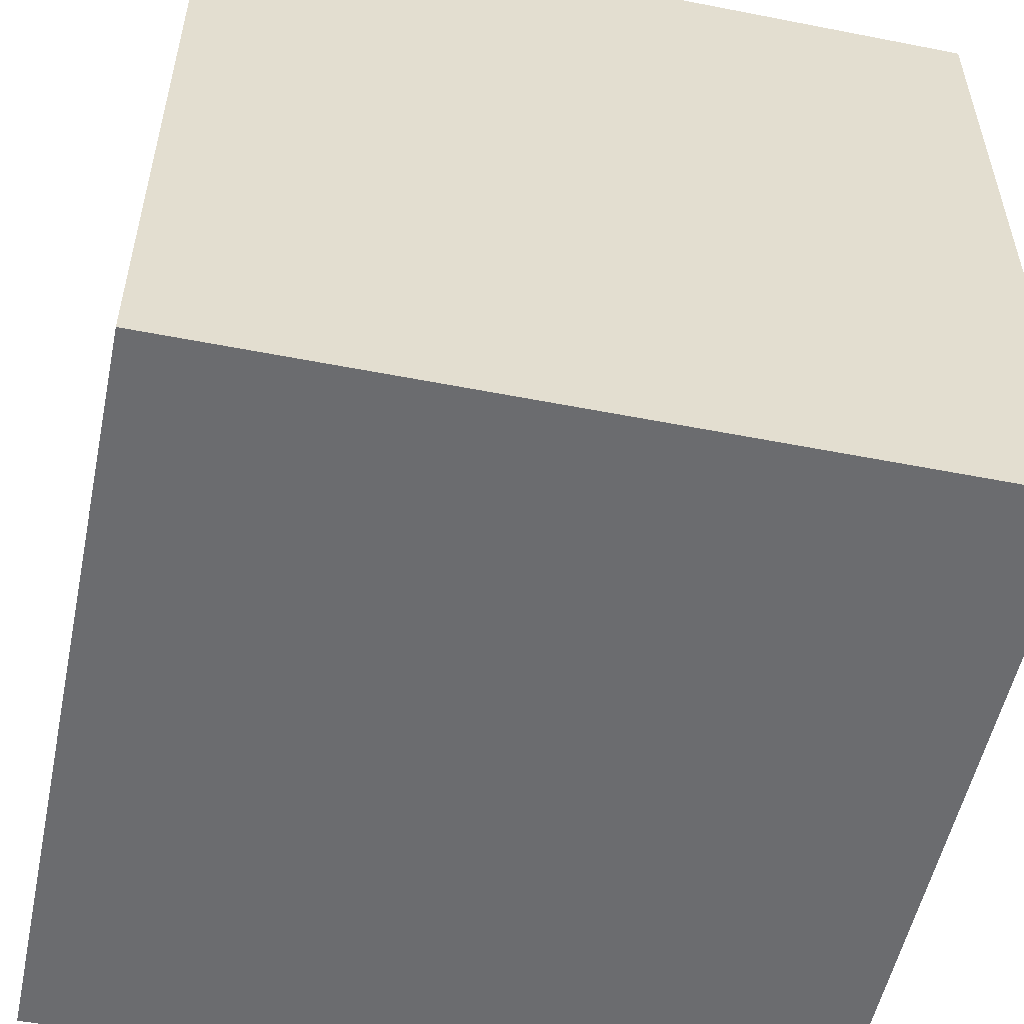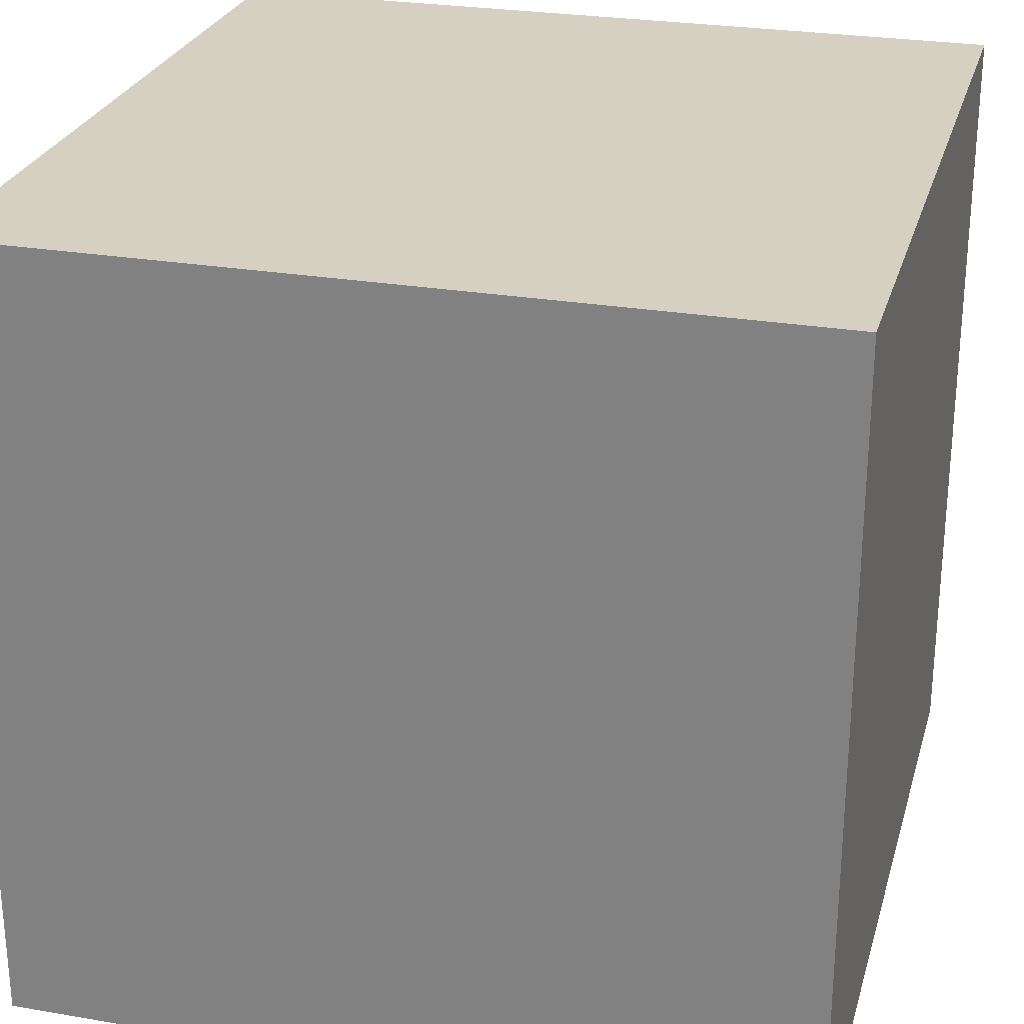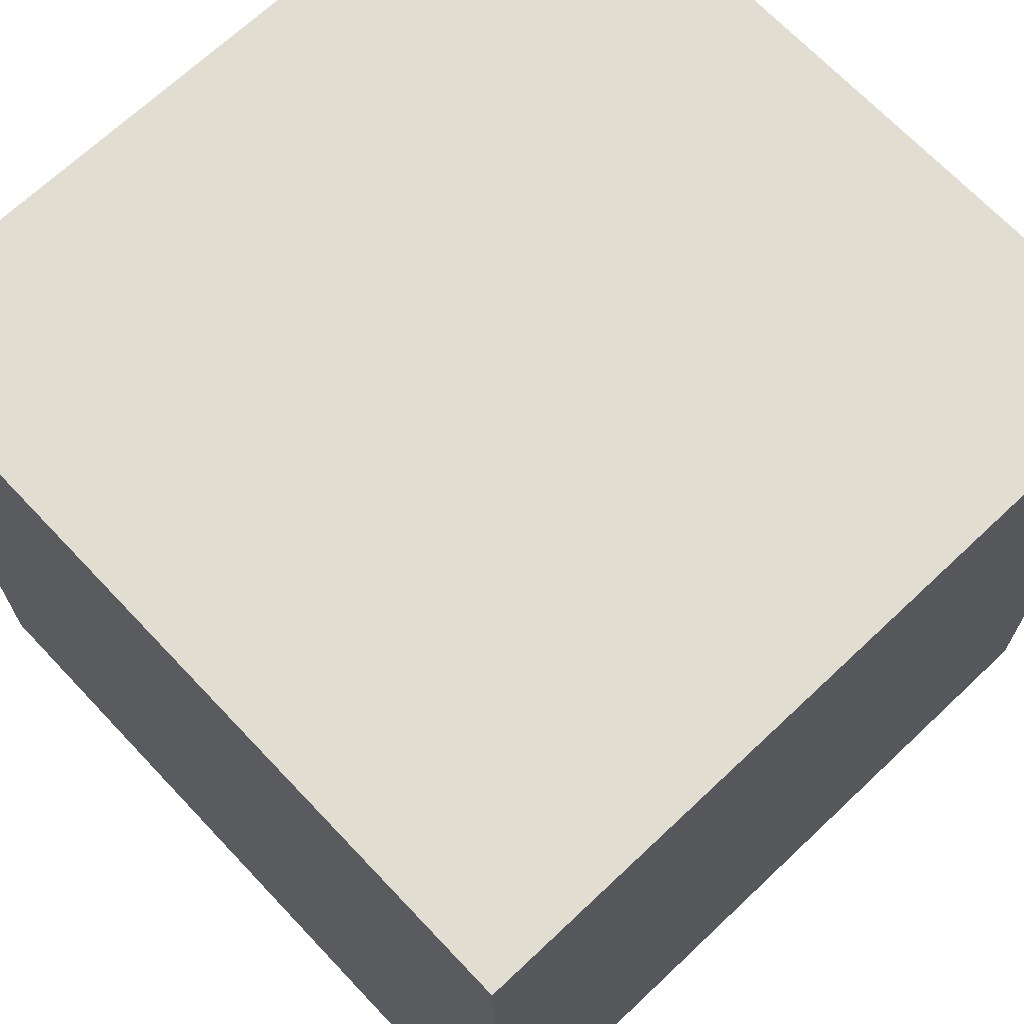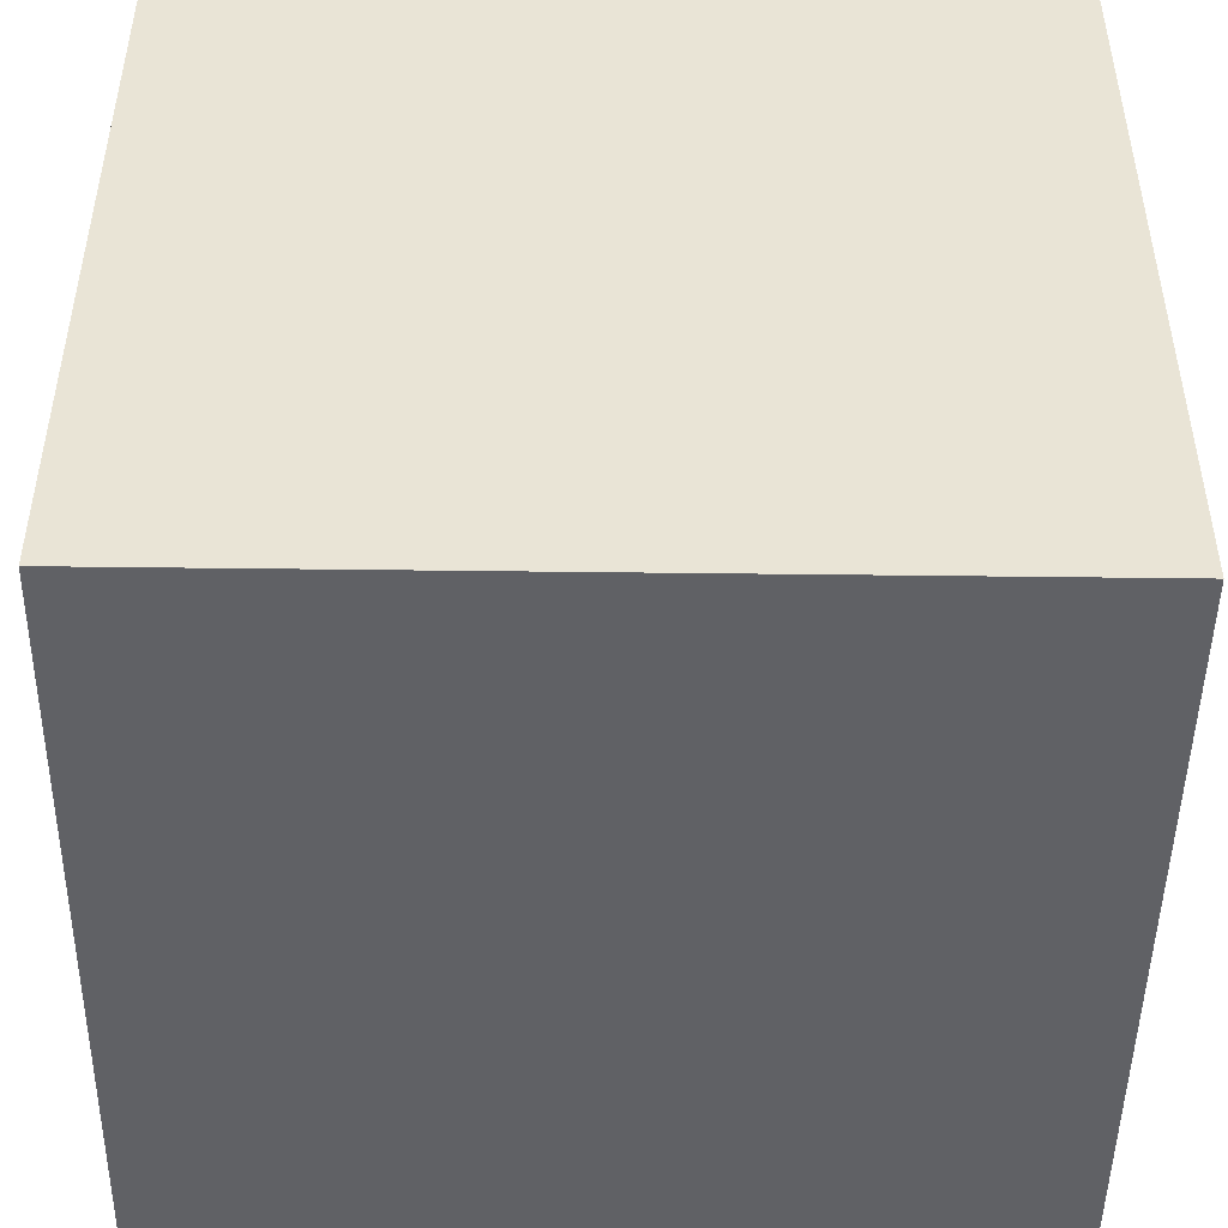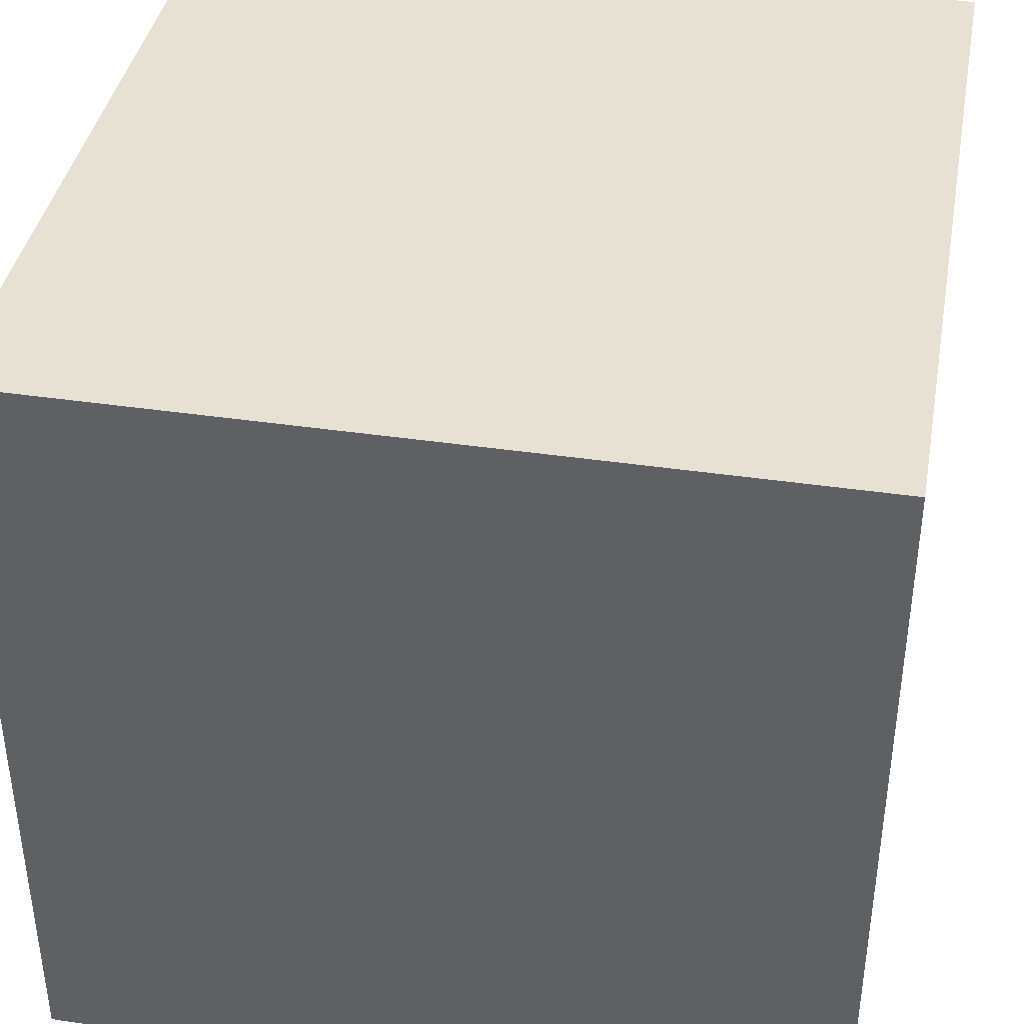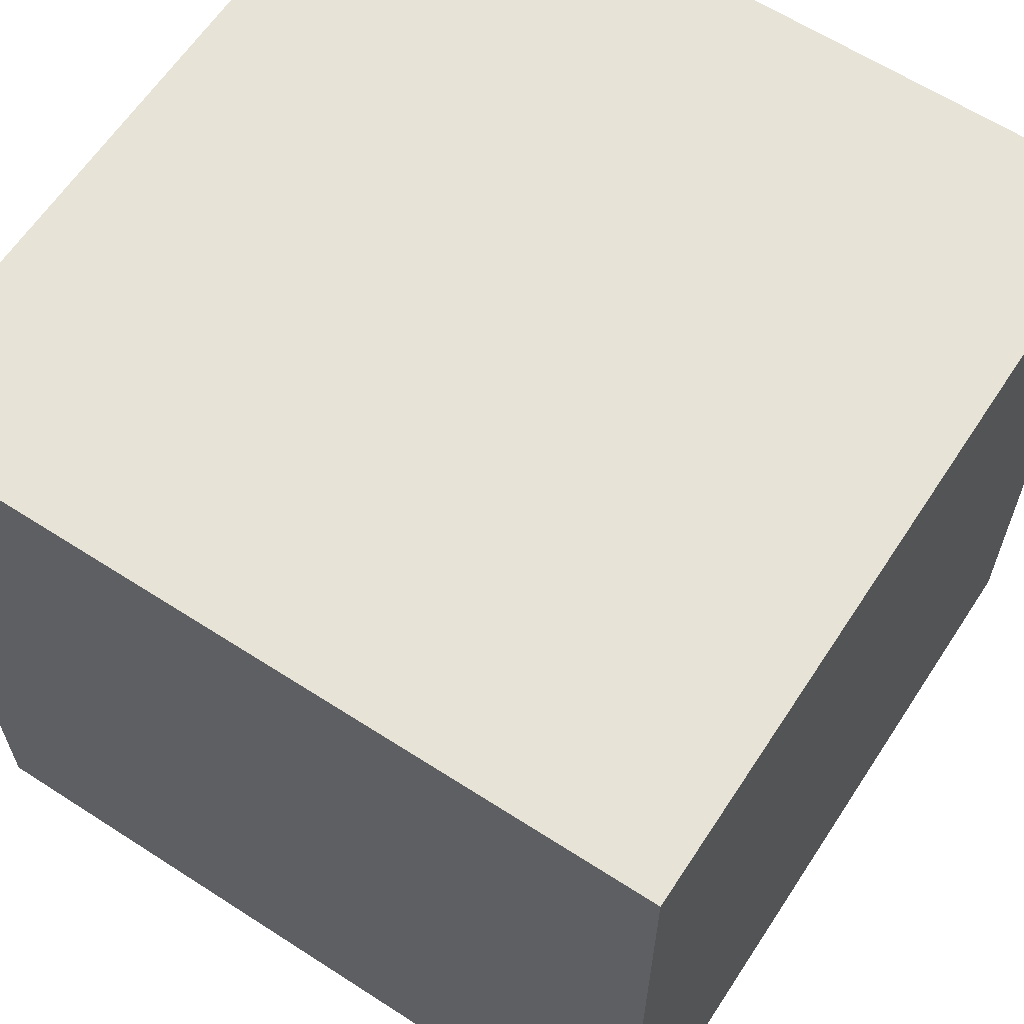
<metadata>
{"format":"obj","ext":"obj","renderer":"f3d","projection":"perspective","resolution":1024,"background":"white","views":[{"elev":-53.7,"azim":-101.8,"up":"+Y"},{"elev":26.5,"azim":-75.0,"up":"+Y"},{"elev":68.8,"azim":-43.4,"up":"+Z"},{"elev":-47.8,"azim":179.2,"up":"+Y"},{"elev":39.6,"azim":100.4,"up":"+Y"},{"elev":62.6,"azim":-146.8,"up":"+Z"}]}
</metadata>
<code>
v  -1 0 1
v  -1 -1 -0
v  -1 -1 1
v  -1 0 -0
v  -1 -1 -1
v  -1 0 -1
v  -1 1 1
v  -1 1 -0
v  -1 1 -1
v  1 -1 1
v  1 -1 -0
v  1 0 1
v  1 -1 -1
v  1 0 -0
v  1 0 -1
v  1 1 1
v  1 1 -0
v  1 1 -1
v  0 -1 1
v  0 0 1
v  0 1 1
v  0 -1 -1
v  0 0 -1
v  0 1 -1
v  0 -1 -0
v  0 1 -0
g Cube
f 1 2 3
f 4 5 2
f 4 2 1
f 6 5 4
f 7 4 1
f 8 6 4
f 8 4 7
f 9 6 8
f 10 11 12
f 11 13 14
f 12 11 14
f 14 13 15
f 12 14 16
f 14 15 17
f 16 14 17
f 17 15 18
f 19 1 3
f 20 7 1
f 20 1 19
f 21 7 20
f 10 20 19
f 12 21 20
f 12 20 10
f 16 21 12
f 5 6 22
f 6 9 23
f 22 6 23
f 23 9 24
f 22 23 13
f 23 24 15
f 13 23 15
f 15 24 18
f 2 19 3
f 25 10 19
f 25 19 2
f 11 10 25
f 5 25 2
f 22 11 25
f 22 25 5
f 13 11 22
f 7 21 8
f 21 16 26
f 8 21 26
f 26 16 17
f 8 26 9
f 26 17 24
f 9 26 24
f 24 17 18

</code>
